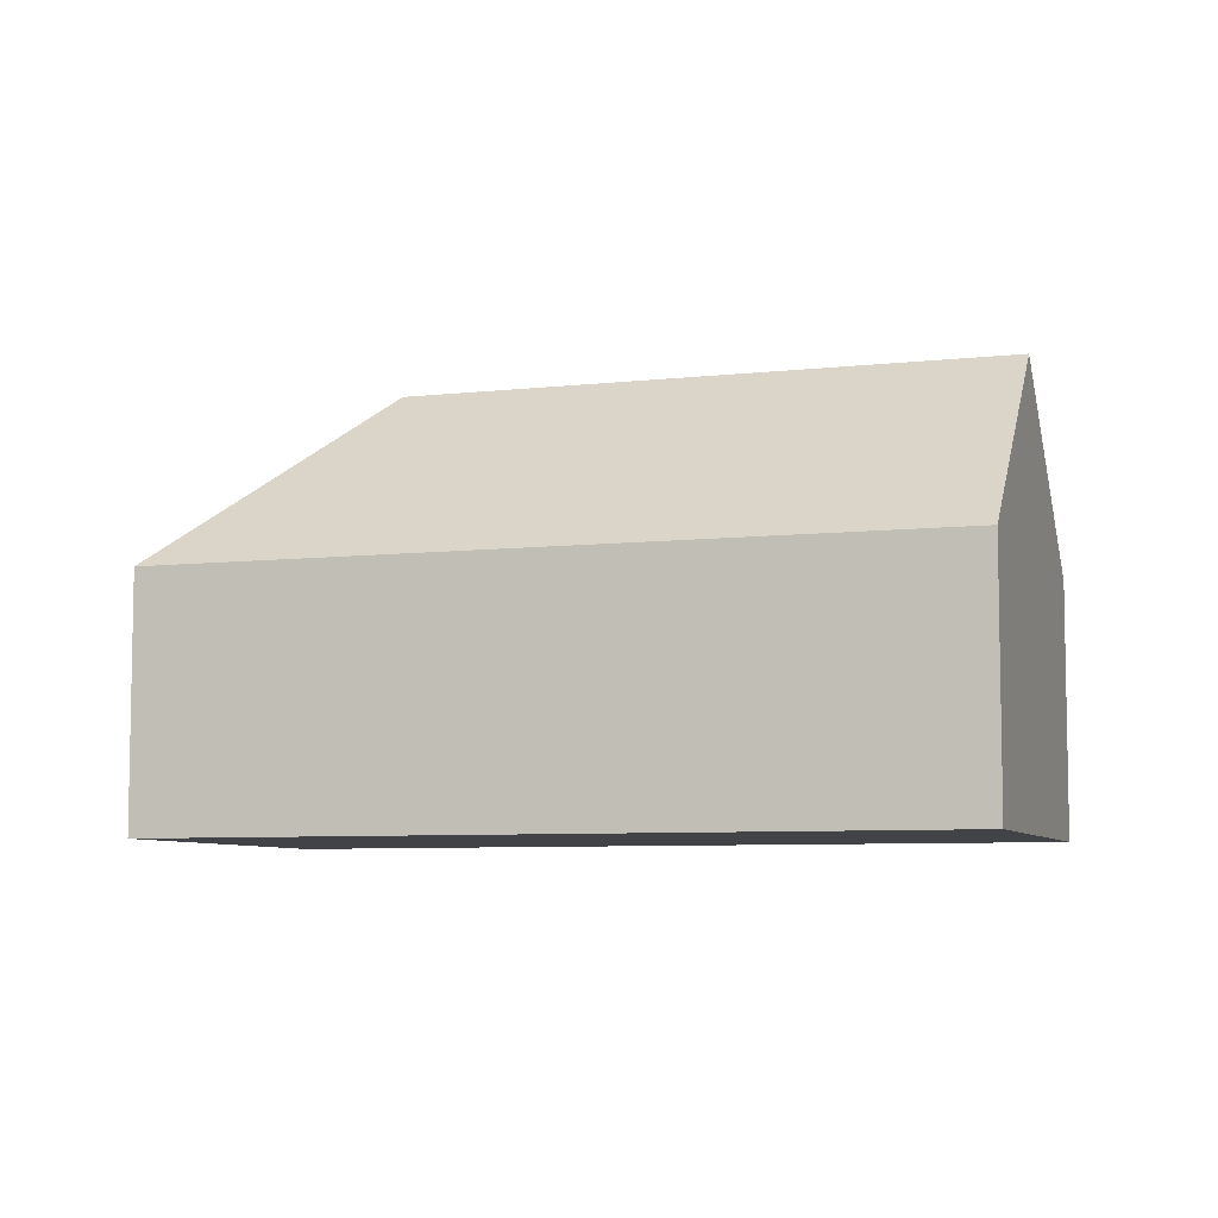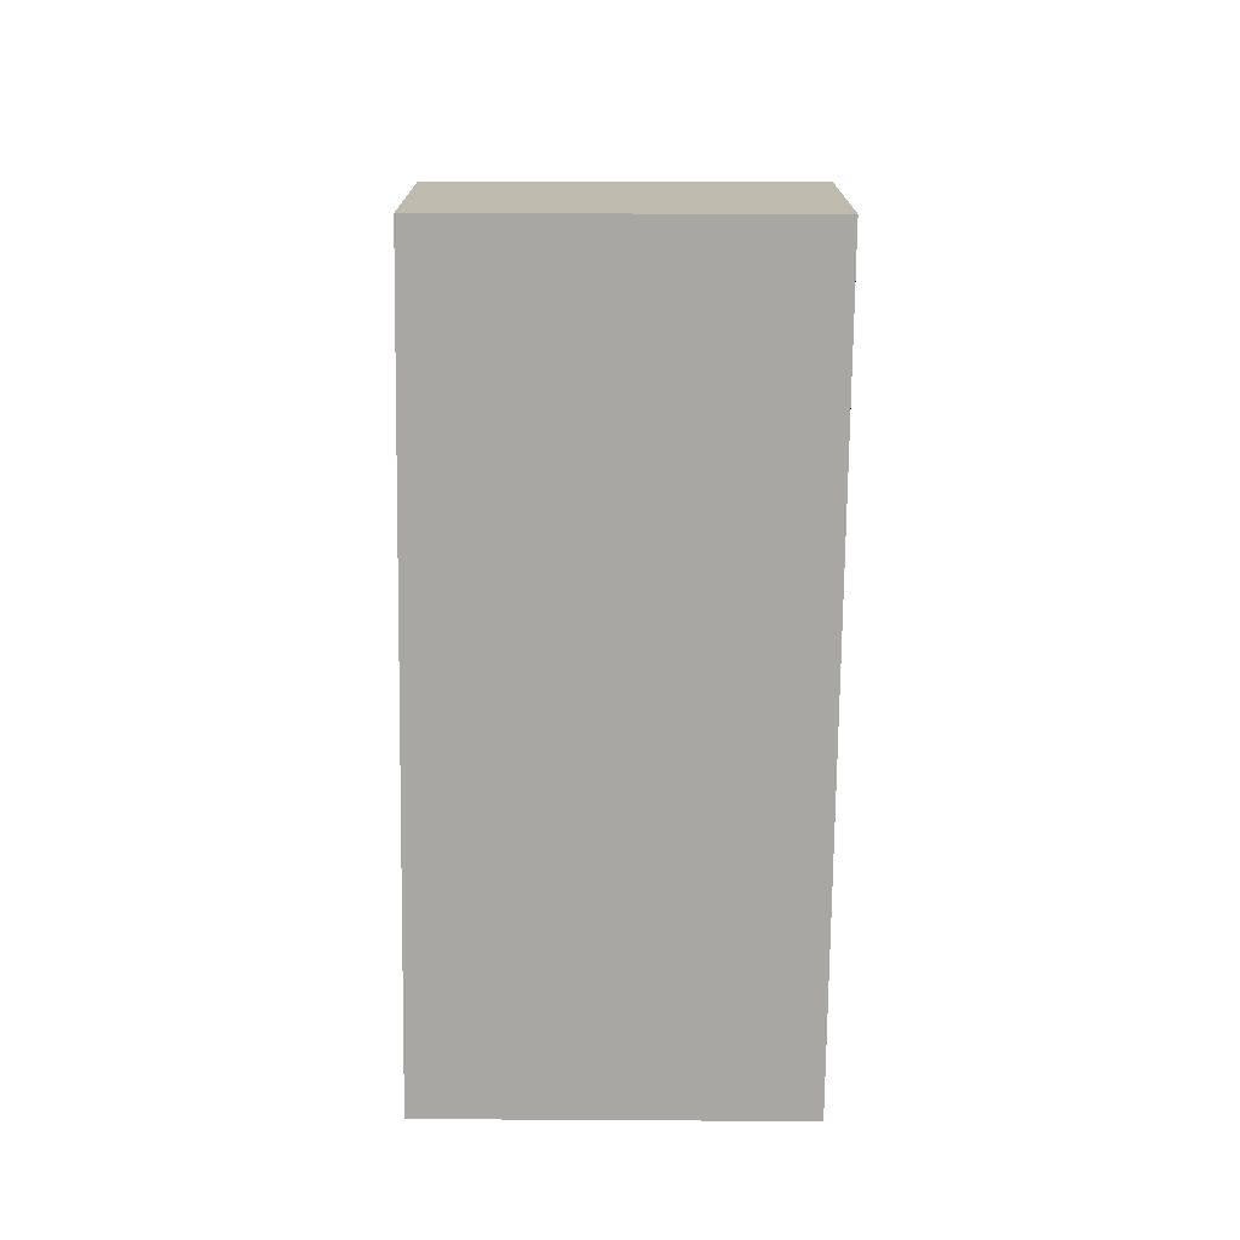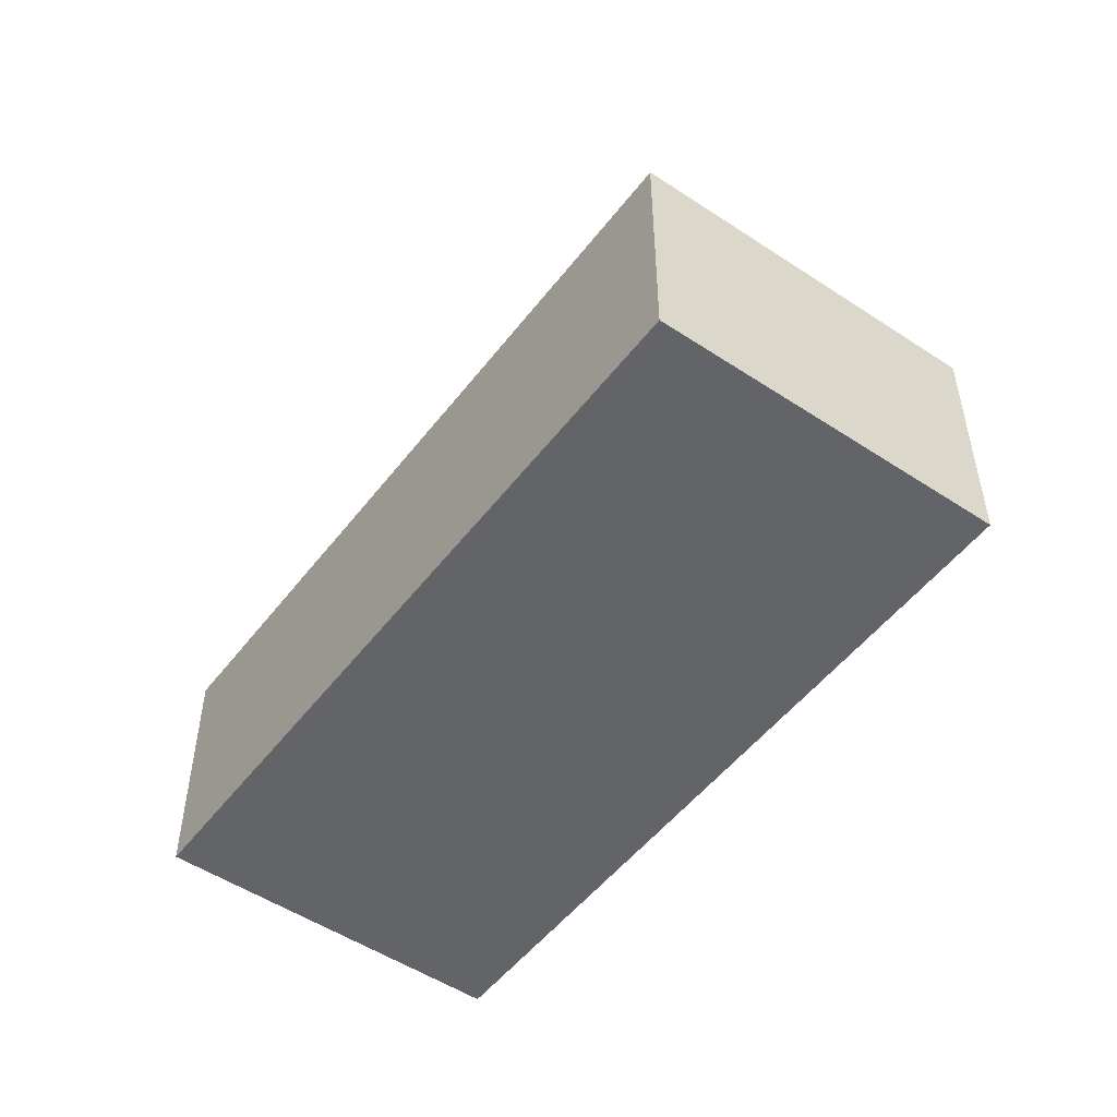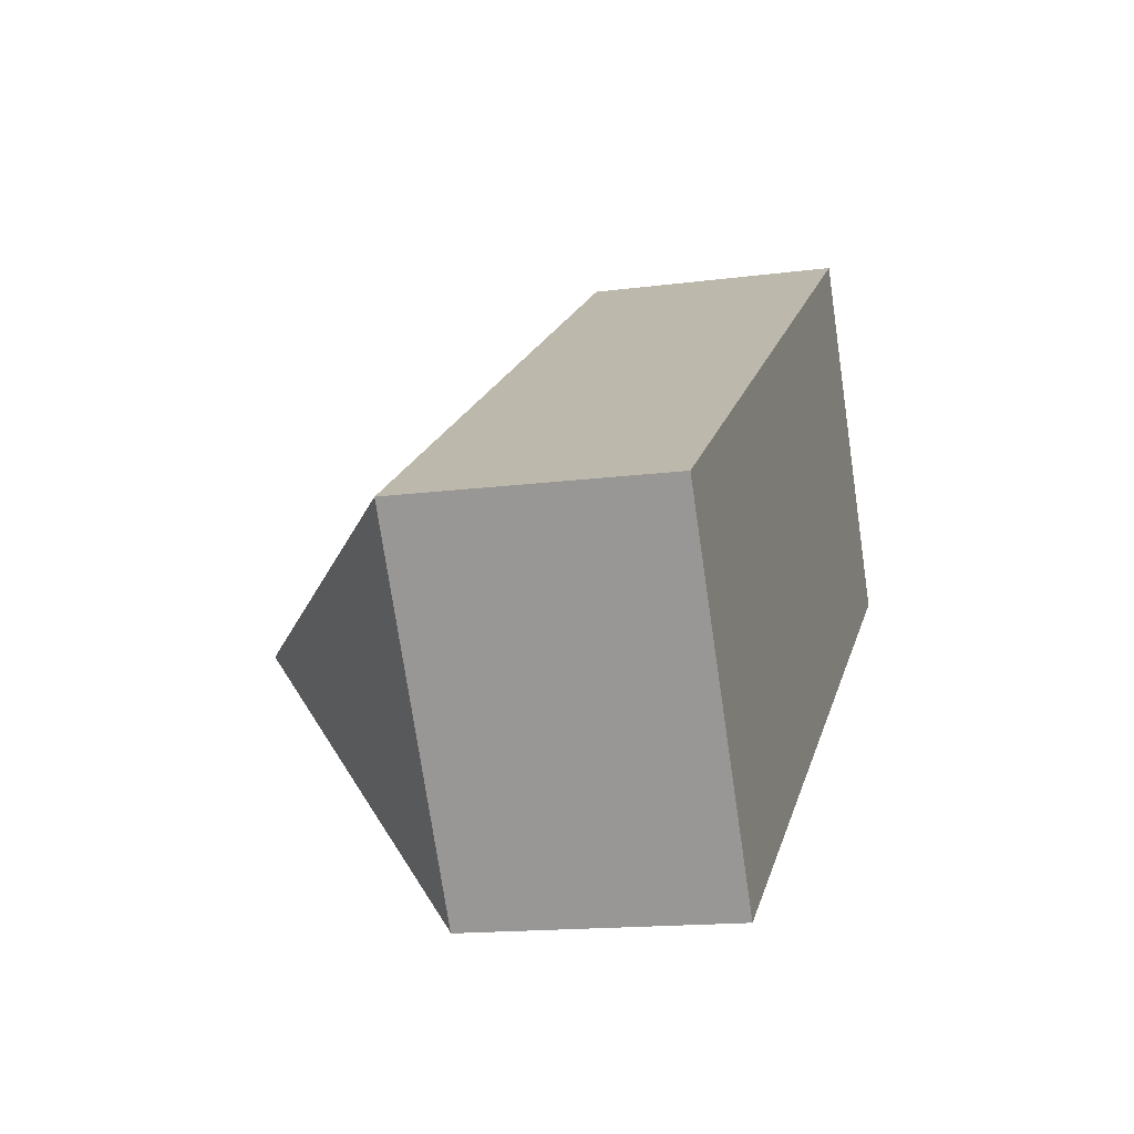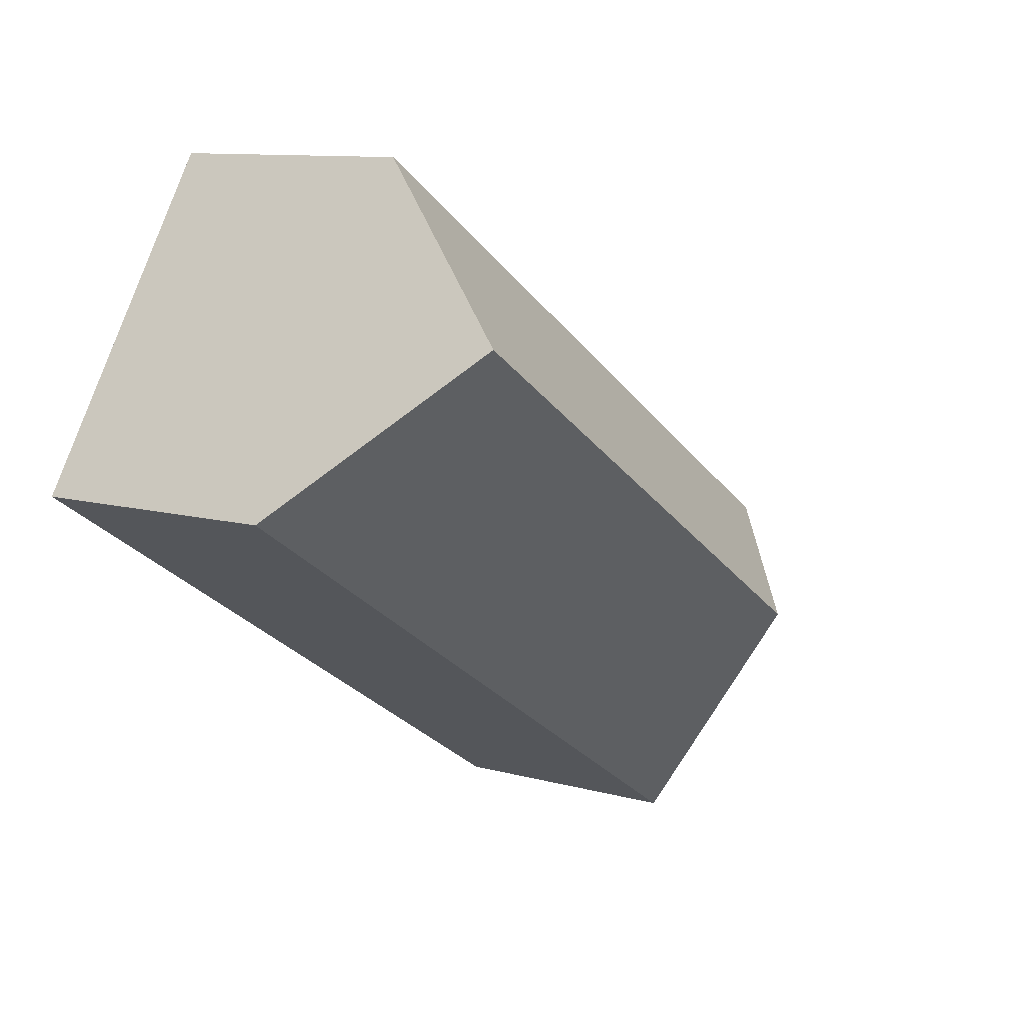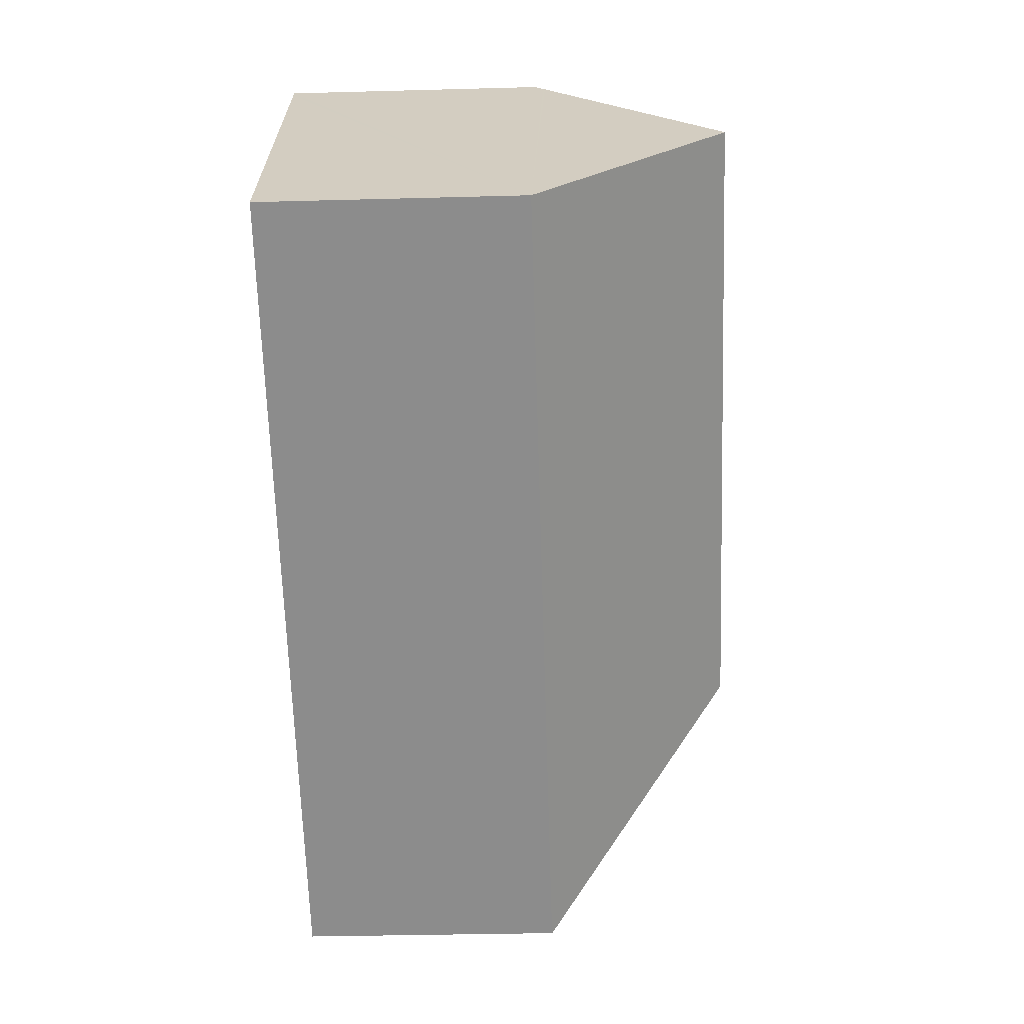
<metadata>
{"format":"obj","ext":"obj","renderer":"f3d","projection":"perspective","resolution":1024,"background":"white","views":[{"elev":-7.0,"azim":-14.2,"up":"+Y"},{"elev":-74.5,"azim":-123.1,"up":"+Y"},{"elev":-51.3,"azim":-158.7,"up":"+Y"},{"elev":-15.4,"azim":-74.5,"up":"+Z"},{"elev":10.4,"azim":125.0,"up":"+Z"},{"elev":-32.0,"azim":92.2,"up":"+Z"}]}
</metadata>
<code>
v  20.37 7.757 12.59
v  11.8 7.505 7.472
v  20.23 7.505 12.81
v  20.4 7.808 12.55
v  23.25 13.02 8.117
v  7.747 13.02 -1.694
v  11.65 7.505 7.372
v  9.259 7.505 5.86
v  0 7.505 4.595e-16
v  6.082 7.489 -9.365
v  26.25 7.527 3.445
v  6.073 7.505 -9.351
v  0.21 7.505 -0.324
v  0 0 0
v  9.259 -3.588e-16 5.86
v  11.65 -4.514e-16 7.372
v  11.8 -4.575e-16 7.472
v  20.23 -7.842e-16 12.81
v  20.37 -7.711e-16 12.59
v  26.25 -2.109e-16 3.445
v  20.4 -7.685e-16 12.55
v  23.25 -4.97e-16 8.117
v  6.082 5.734e-16 -9.365
v  0.21 1.984e-17 -0.324
v  6.073 5.726e-16 -9.351
g defaultobject
f 1 2 3
f 2 1 4
f 2 4 5
f 2 5 6
f 2 6 7
f 7 6 8
f 8 6 9
f 10 5 11
f 5 10 6
f 6 10 12
f 13 6 12
f 6 13 9
f 14 8 9
f 8 14 15
f 8 15 7
f 7 15 2
f 2 15 3
f 3 15 16
f 3 16 17
f 3 17 18
f 4 11 5
f 11 4 1
f 11 1 3
f 11 3 18
f 11 18 19
f 11 19 20
f 20 19 21
f 20 21 22
f 20 10 11
f 10 20 23
f 13 14 9
f 14 13 12
f 14 12 24
f 24 12 25
f 25 12 10
f 25 10 23
f 17 19 18
f 19 17 21
f 21 17 22
f 22 17 20
f 20 17 23
f 23 17 16
f 23 16 15
f 23 15 25
f 25 15 14
f 25 14 24

</code>
